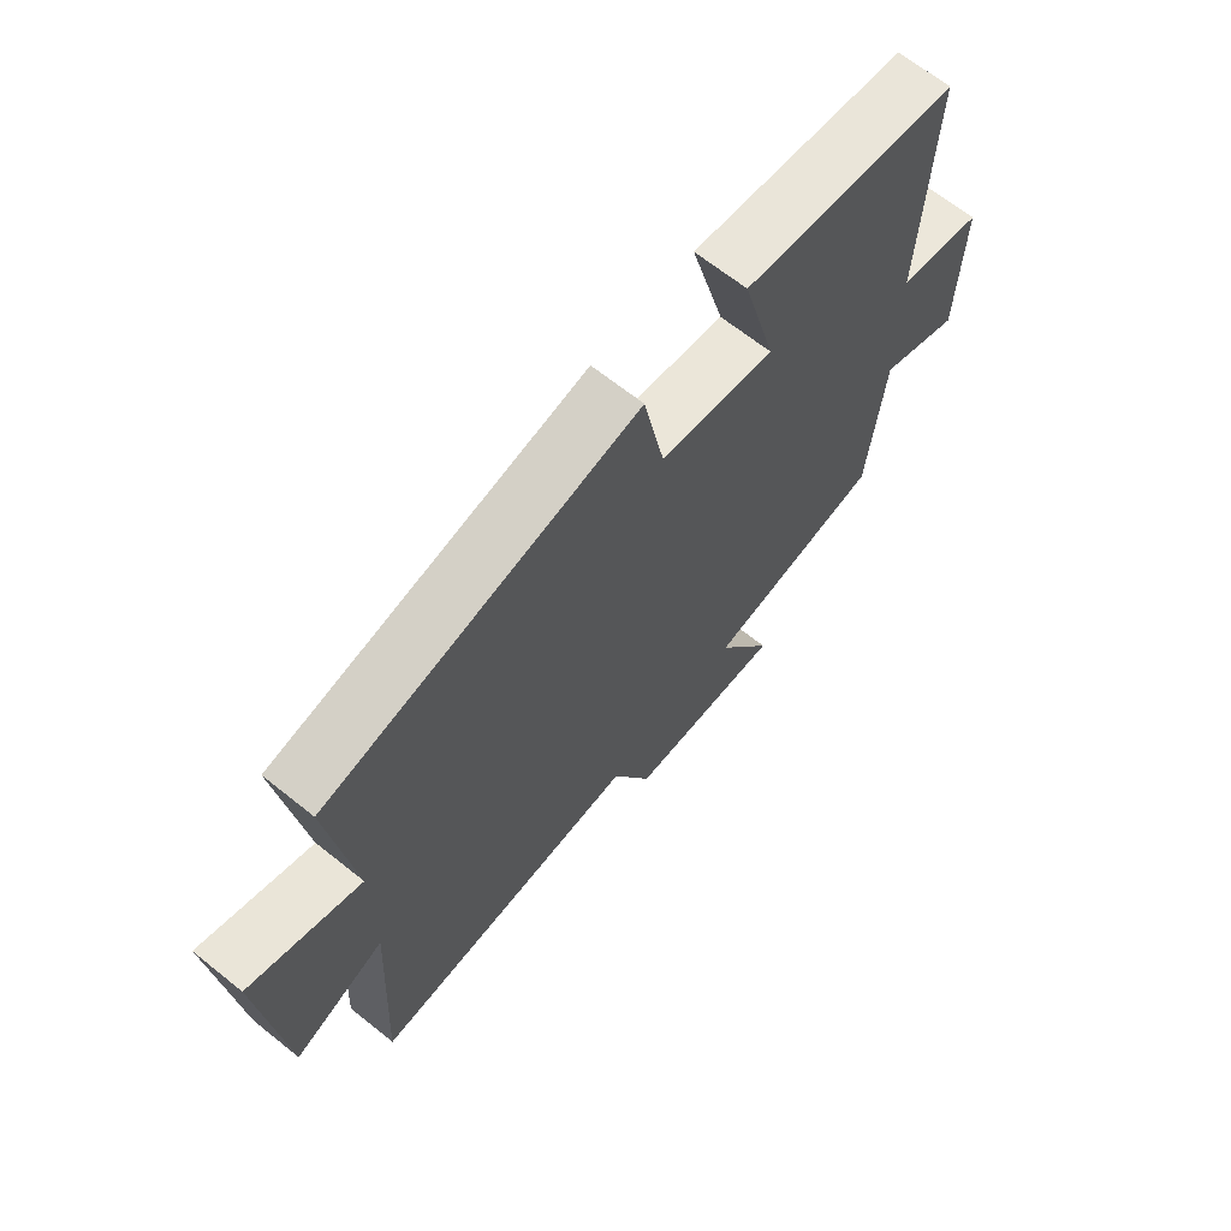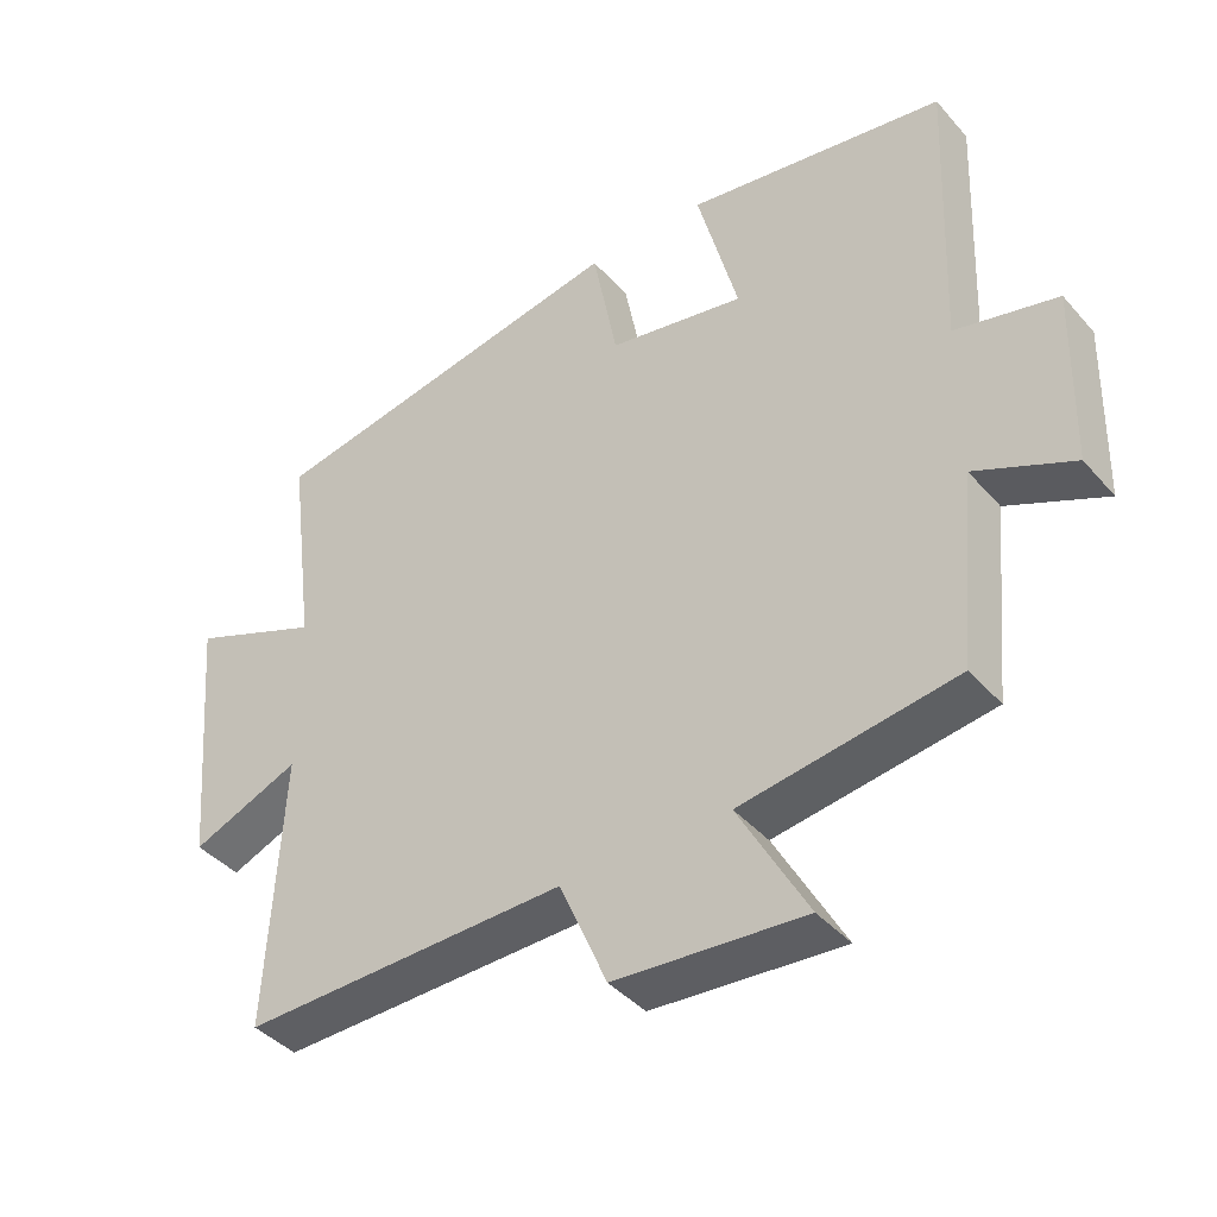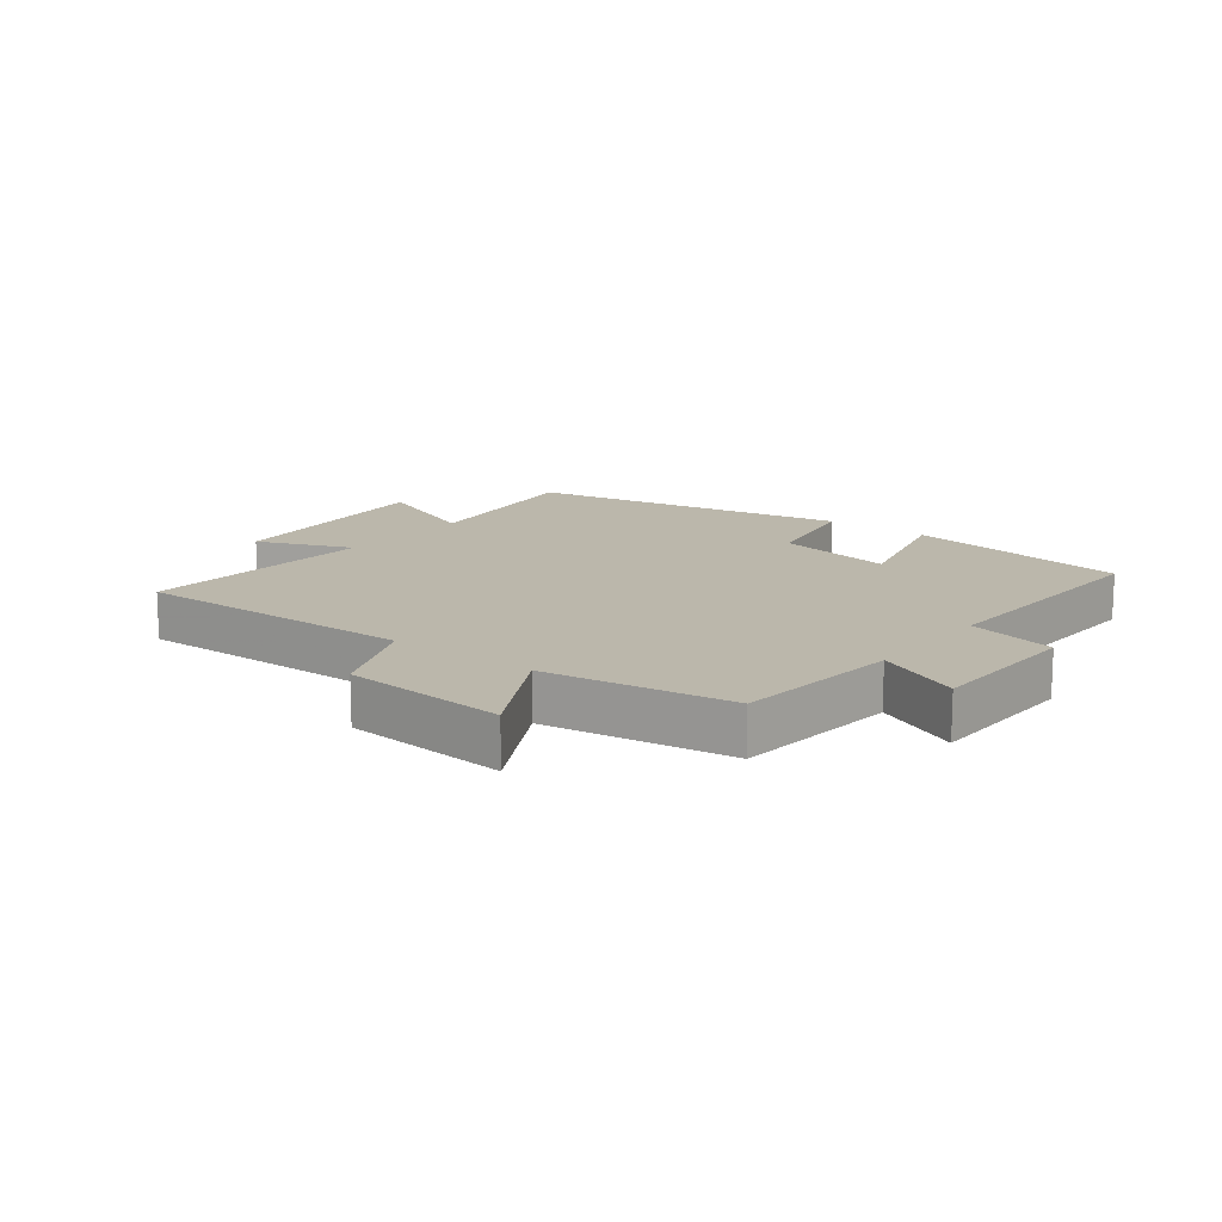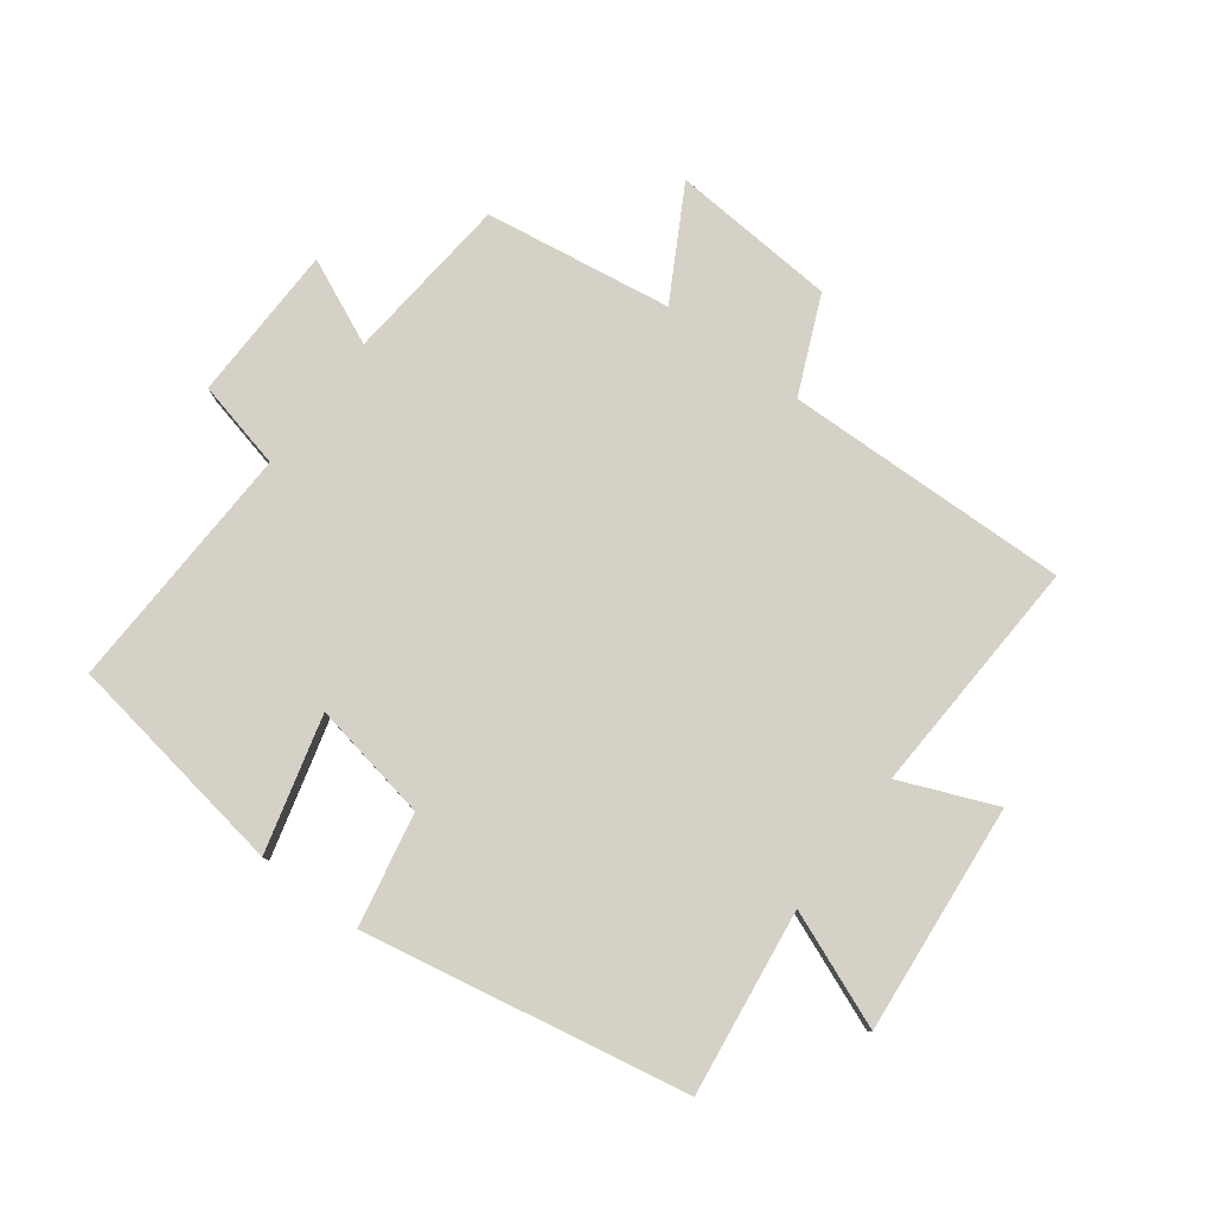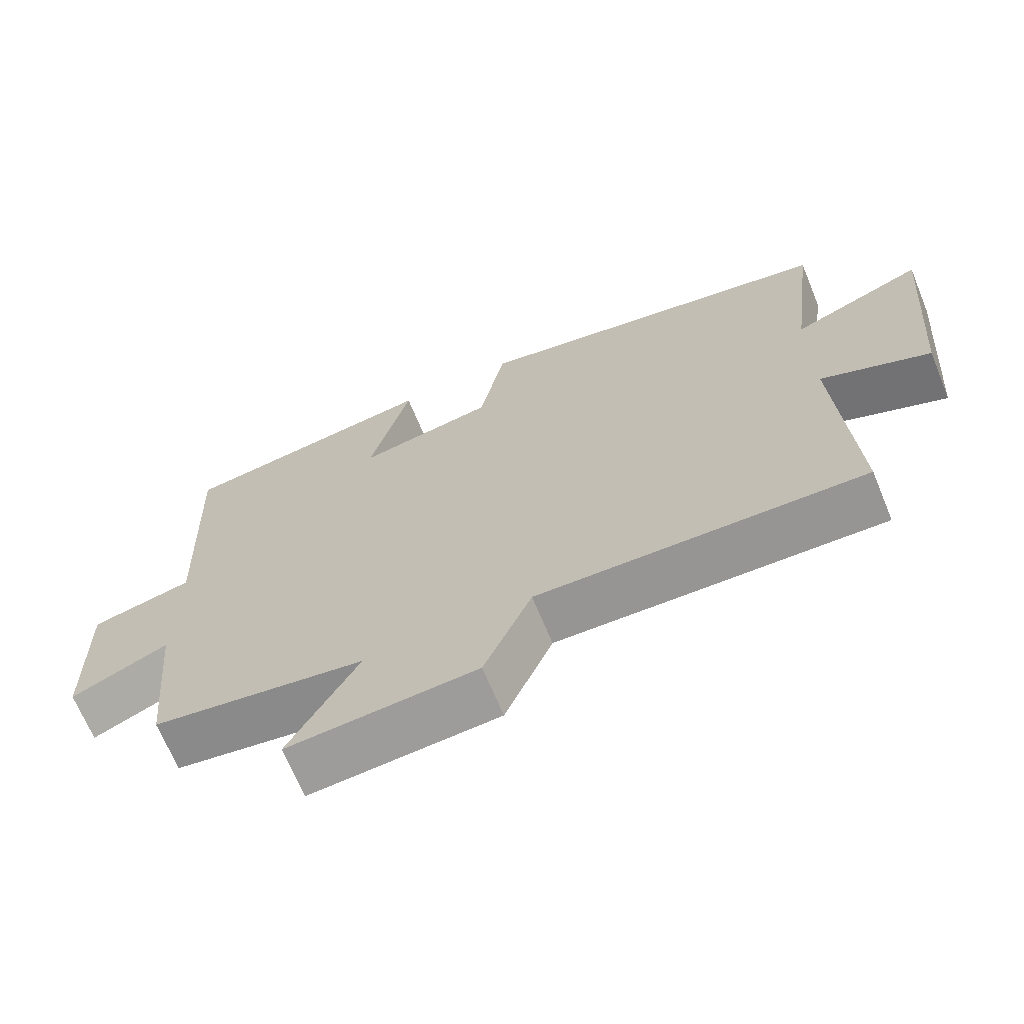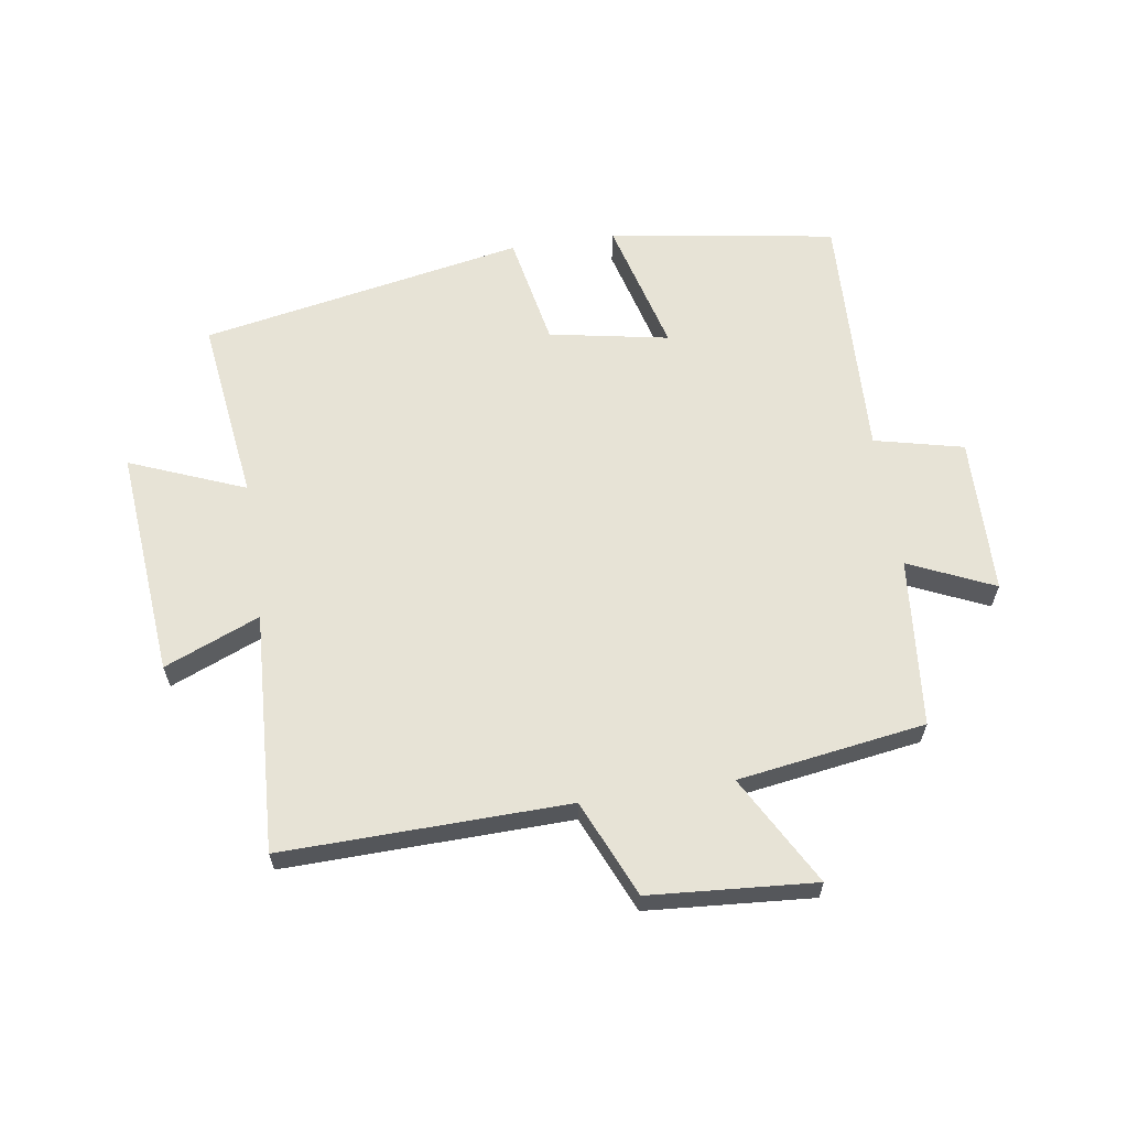
<metadata>
{"format":"obj","ext":"obj","renderer":"f3d","projection":"perspective","resolution":1024,"background":"white","views":[{"elev":66.8,"azim":128.7,"up":"+Z"},{"elev":-40.9,"azim":-143.0,"up":"+Z"},{"elev":14.2,"azim":-142.1,"up":"+Y"},{"elev":79.6,"azim":36.7,"up":"+Y"},{"elev":-68.2,"azim":22.4,"up":"+Z"},{"elev":62.7,"azim":171.3,"up":"+Y"}]}
</metadata>
<code>
v 0.538 0.07 0.402
v 0.5 0.07 0.105
v 0.685 0.07 0.18
v 0.653 0.07 -0.188
v 0.5 0.07 -0.125
v 0.521 0.07 -0.51
v 0.063 0.07 -0.5
v -0.004 0.07 -0.655
v -0.27 0.07 -0.675
v -0.173 0.07 -0.5
v -0.474 0.07 -0.455
v -0.5 0.07 -0.184
v -0.637 0.07 -0.246
v -0.643 0.07 0.006
v -0.5 0.07 0.04
v -0.516 0.07 0.442
v -0.152 0.07 0.5
v -0.209 0.07 0.283
v -0.017 0.07 0.319
v 0.018 0.07 0.5
v 0.538 0 0.402
v 0.5 0 0.105
v 0.685 0 0.18
v 0.653 0 -0.188
v 0.5 0 -0.125
v 0.521 0 -0.51
v 0.063 0 -0.5
v -0.004 0 -0.655
v -0.27 0 -0.675
v -0.173 0 -0.5
v -0.474 0 -0.455
v -0.5 0 -0.184
v -0.637 0 -0.246
v -0.643 0 0.006
v -0.5 0 0.04
v -0.516 0 0.442
v -0.152 0 0.5
v -0.209 0 0.283
v -0.017 0 0.319
v 0.018 0 0.5
f 19 20 1 2
f 18 19 2
f 15 16 17 18
f 15 18 2
f 12 13 14 15
f 10 11 12 15
f 10 15 2
f 7 8 9 10
f 7 10 2 3
f 5 6 7
f 5 7 3
f 3 4 5
f 22 21 40 39
f 22 39 38
f 38 37 36 35
f 22 38 35
f 35 34 33 32
f 35 32 31 30
f 22 35 30
f 30 29 28 27
f 23 22 30 27
f 27 26 25
f 23 27 25
f 25 24 23
f 1 21 22 2
f 2 22 23 3
f 3 23 24 4
f 4 24 25 5
f 5 25 26 6
f 6 26 27 7
f 7 27 28 8
f 8 28 29 9
f 9 29 30 10
f 10 30 31 11
f 11 31 32 12
f 12 32 33 13
f 13 33 34 14
f 14 34 35 15
f 15 35 36 16
f 16 36 37 17
f 17 37 38 18
f 18 38 39 19
f 19 39 40 20
f 20 40 21 1

</code>
